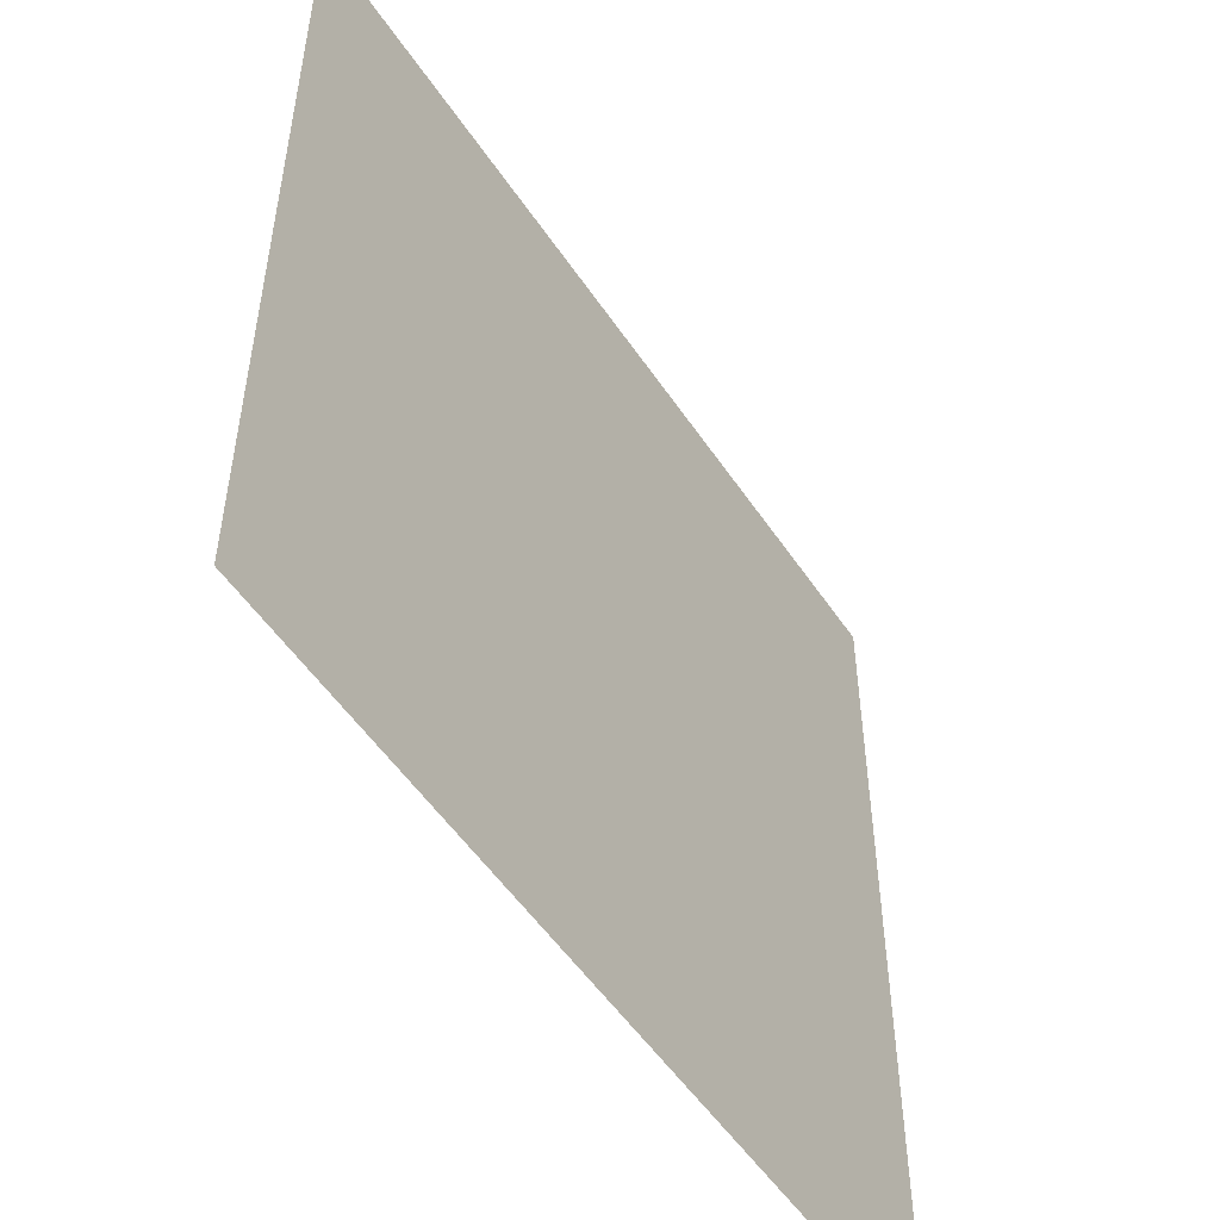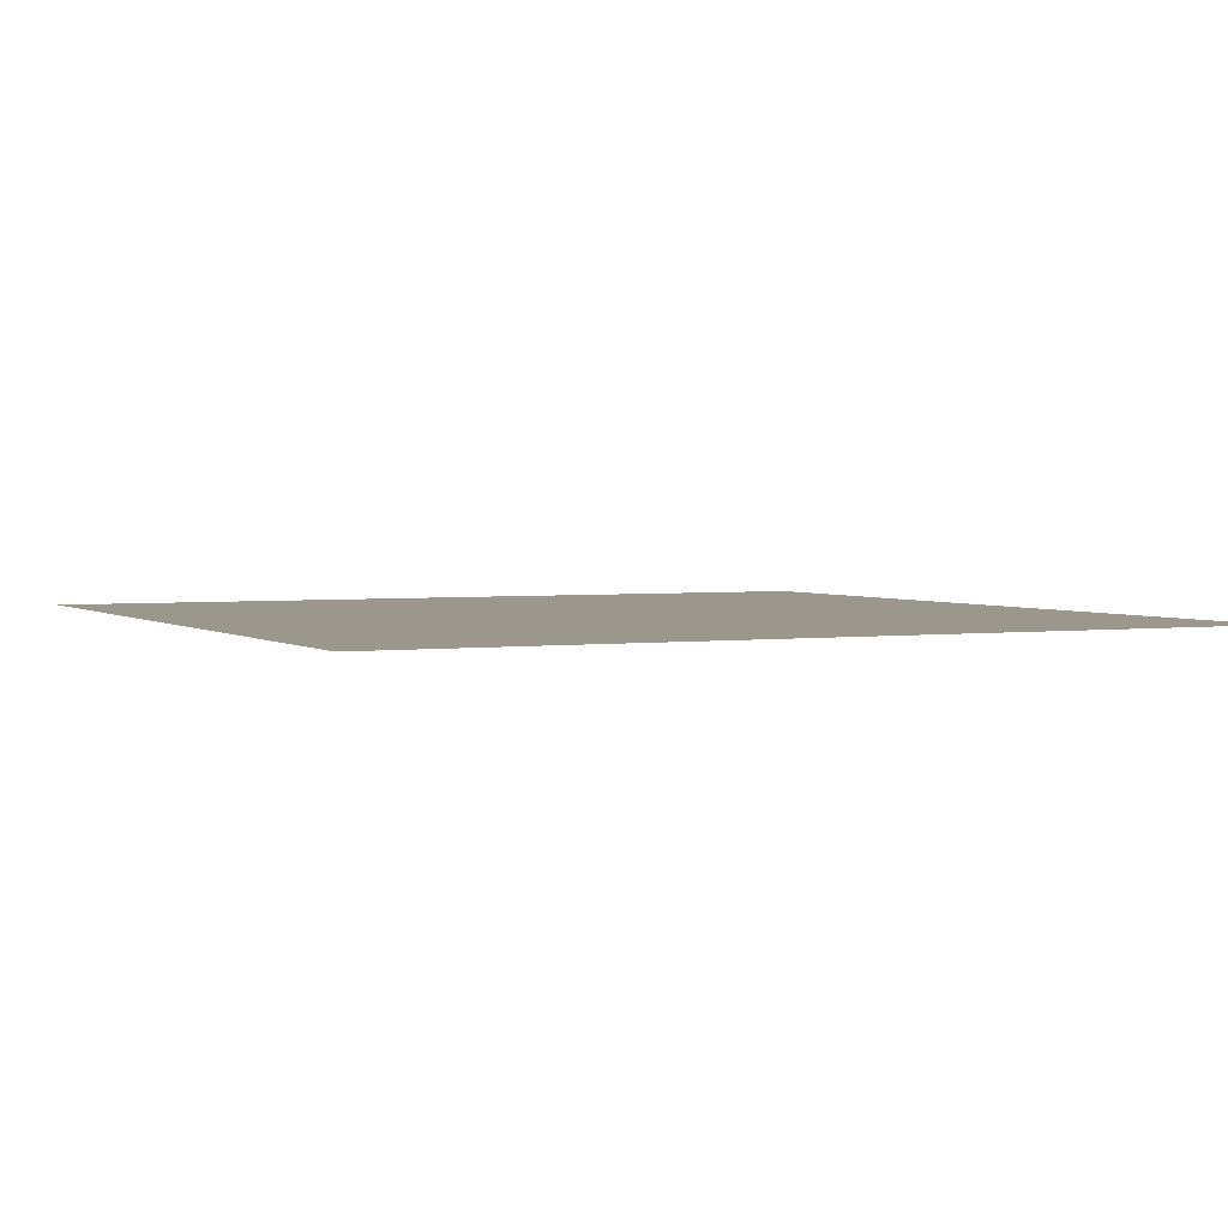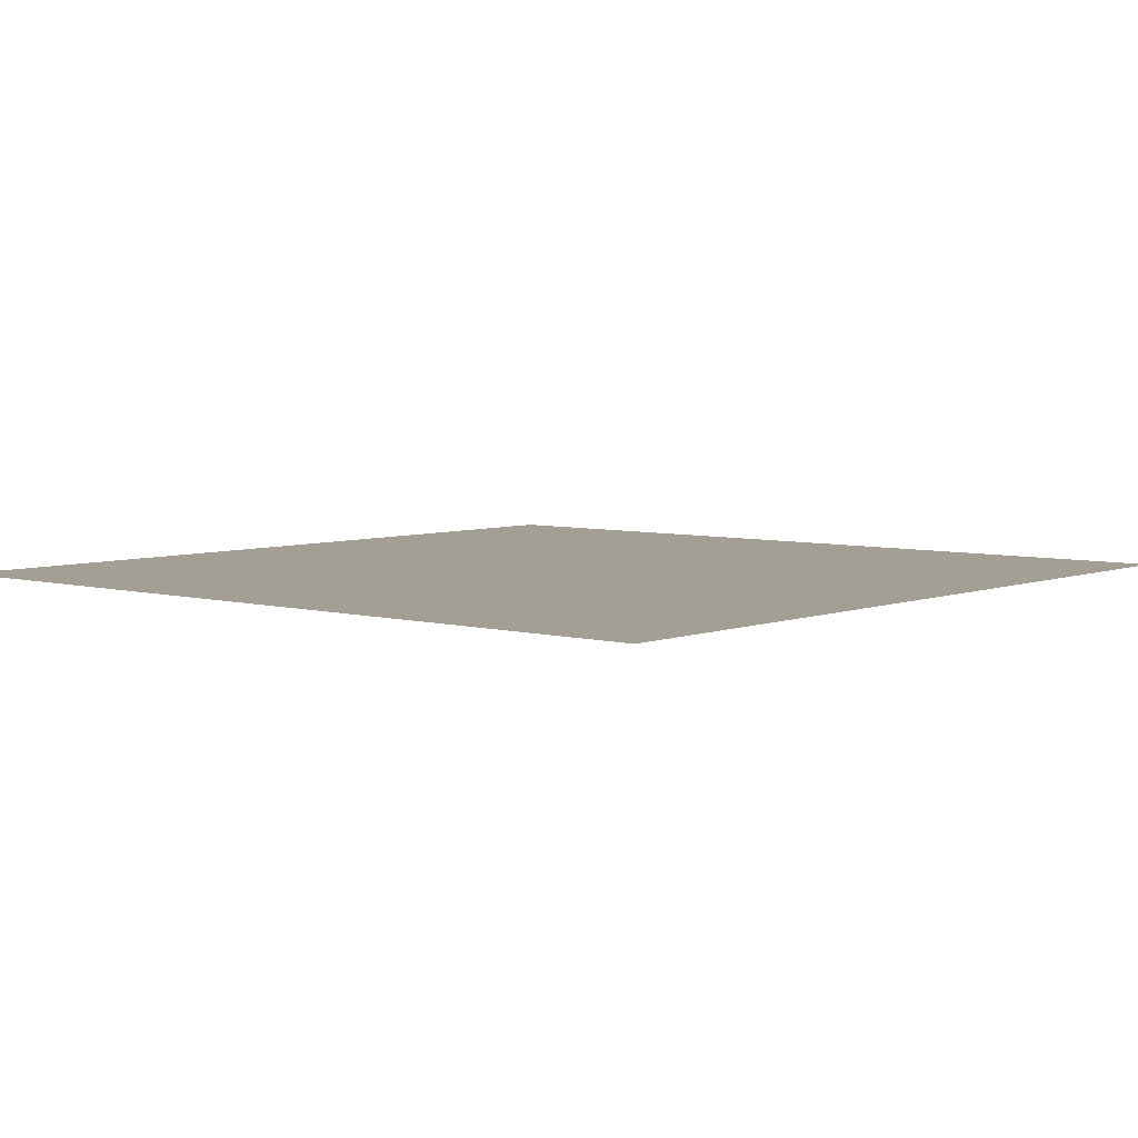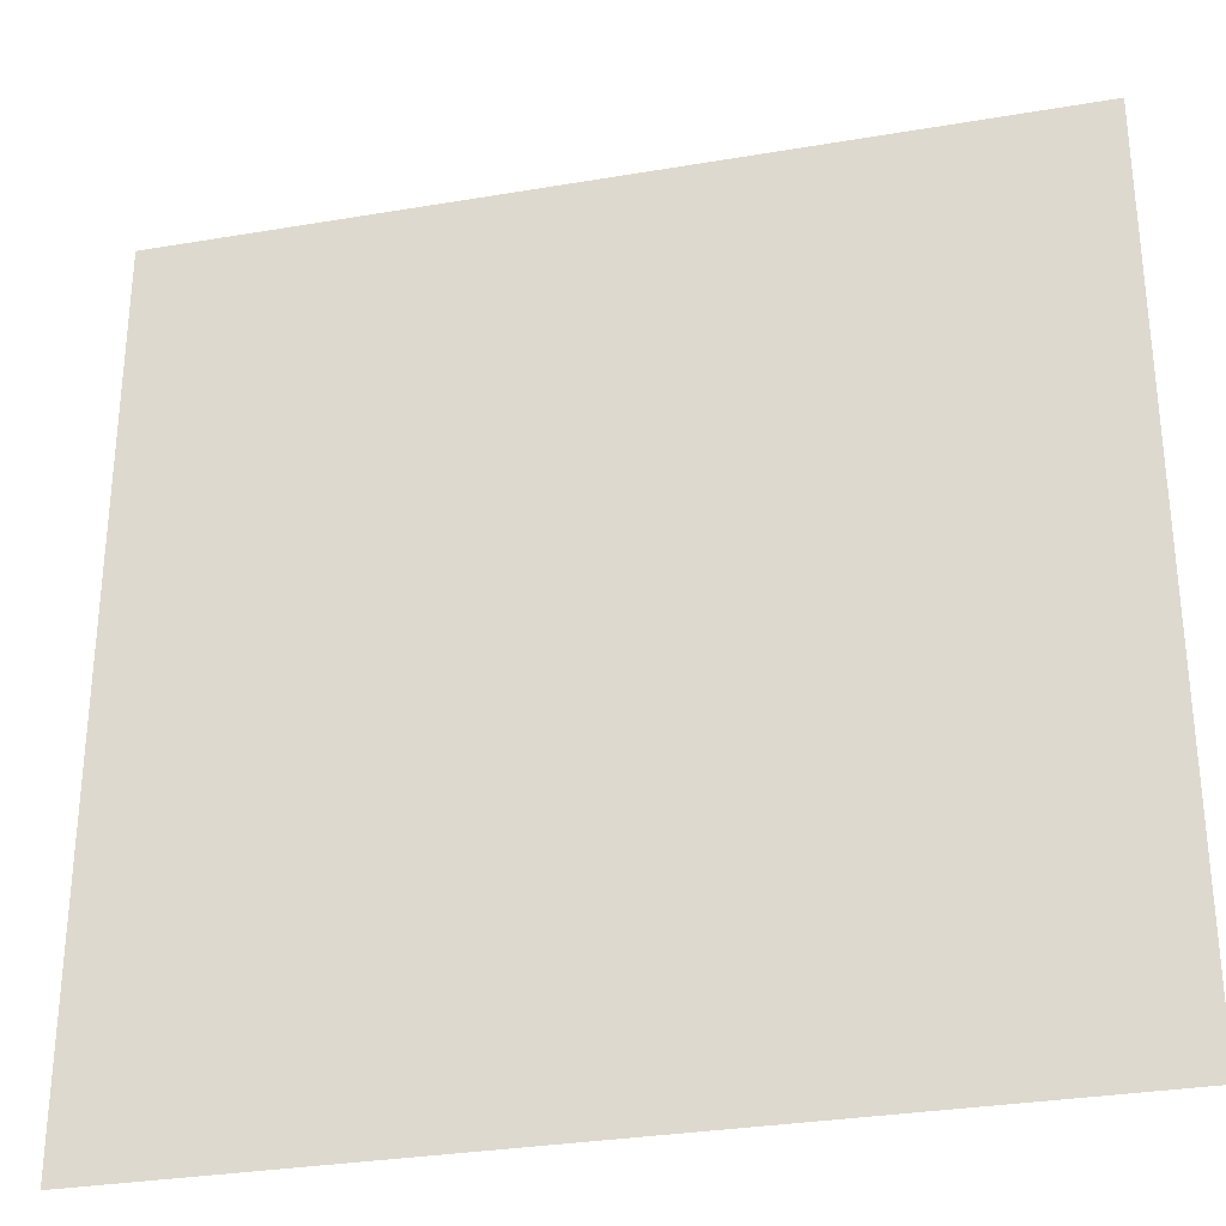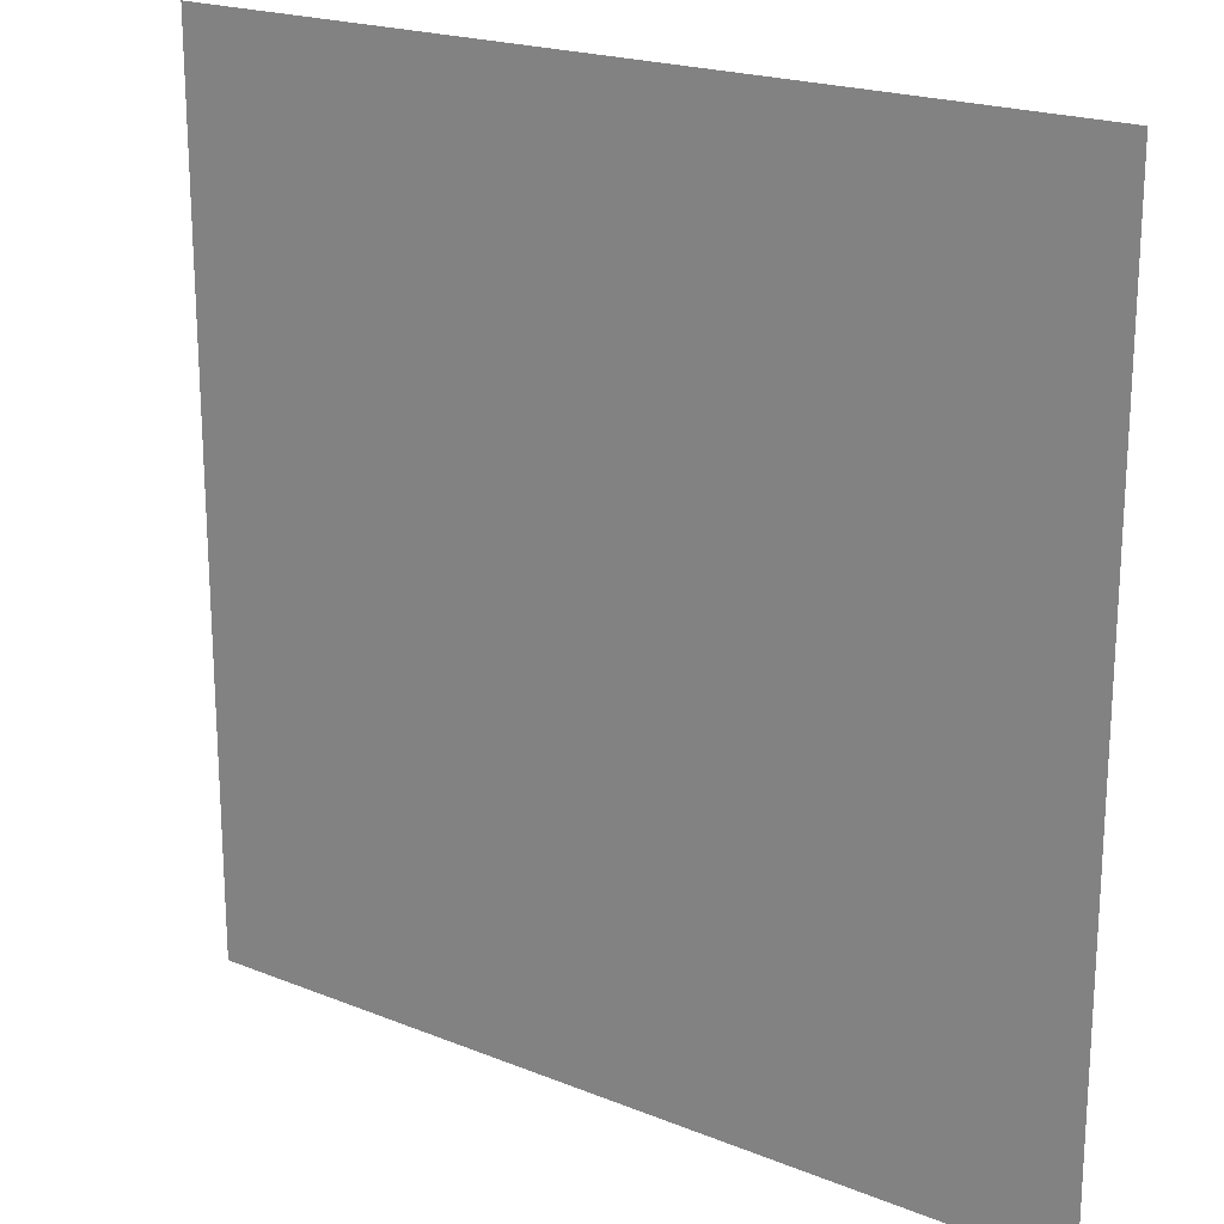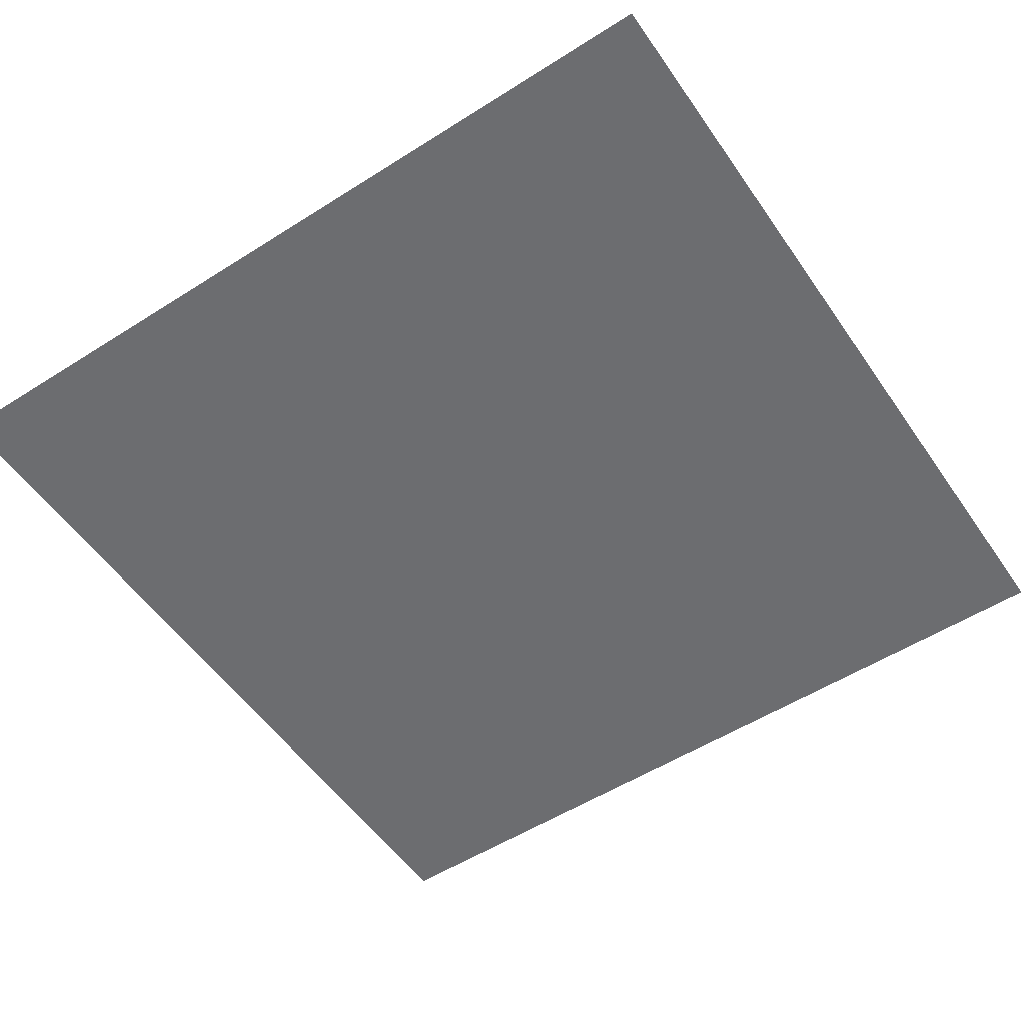
<metadata>
{"format":"obj","ext":"obj","renderer":"f3d","projection":"perspective","resolution":1024,"background":"white","views":[{"elev":-52.7,"azim":-57.0,"up":"+Y"},{"elev":2.7,"azim":64.2,"up":"+Z"},{"elev":5.4,"azim":130.3,"up":"+Z"},{"elev":-30.9,"azim":-166.3,"up":"+Y"},{"elev":20.4,"azim":-143.7,"up":"+Y"},{"elev":-54.0,"azim":-56.0,"up":"+Z"}]}
</metadata>
<code>
o MeshLightSwitch_29_0_GeomSubset_2
v 0.0005 0.01228 0
v -0.0005 0.01228 0
v 0.0005 0.01328 0
v -0.0005 0.01328 0
v 0.0005 0.01228 0
v -0.0005 0.01228 0
v 0.0005 0.01328 0
v -0.0005 0.01328 0
v 0.0005 0.01228 0
v -0.0005 0.01228 0
v 0.0005 0.01328 0
v -0.0005 0.01328 0
v 0 -0.000685 -0.09067
v 0 0.003008 0.09436
v 0 0.000396 0.09328
v 0 -0.000685 0.09067
v 0 0.01278 0.09436
v -0.0222 0.00104 -0.05089
v -0.0222 0.00104 0.0621
v -0.03895 0.00104 0.0621
v -0.03893 -0.000685 0.09067
v -0.03893 0.000396 0.09328
v -0.03893 0.003008 0.09436
v -0.03893 0.01278 0.09436
v -0.03895 0.00104 -0.05089
v -0.03893 -0.000685 -0.09067
v -0.03893 -0.000525 0.07493
v -0.01087 -0.000525 0.07493
v -0.01087 -0.000525 -0.06379
v -0.03893 -0.000525 -0.06379
v -0.03893 0.000954 -0.09328
v 0 0.000954 -0.09328
v -0.03893 0.003565 -0.09436
v 0 0.003565 -0.09436
v 0 0.01278 -0.09436
v -0.03893 0.01278 -0.09436
v -0.03893 -0.003672 0.07392
v -0.03893 -0.002809 0.07491
v -0.01088 -0.002805 0.07492
v -0.01205 -0.003672 0.07393
v -0.03895 -0.002796 0.06209
v -0.03895 -0.003666 0.06295
v -0.02134 -0.003666 0.06296
v -0.02221 -0.002796 0.06209
v -0.01088 -0.002805 -0.06378
v -0.01205 -0.003672 -0.06279
v -0.02134 -0.003666 -0.05175
v -0.02221 -0.002796 -0.05088
v -0.03893 -0.002808 -0.06377
v -0.03893 -0.003672 -0.06278
v -0.03895 -0.003666 -0.05174
v -0.03895 -0.002796 -0.05088
v -0.07723 -0.000685 -0.09067
v -0.07723 0.003008 0.09436
v -0.07723 0.000396 0.09328
v -0.07723 -0.000685 0.09067
v -0.07723 0.01278 0.09436
v -0.05579 0.00104 -0.05089
v -0.05579 0.00104 0.0621
v -0.06713 -0.000525 0.07493
v -0.06713 -0.000525 -0.06379
v -0.07723 0.000954 -0.09328
v -0.07723 0.003565 -0.09436
v -0.07723 0.01278 -0.09436
v -0.06712 -0.002805 0.07492
v -0.06595 -0.003672 0.07393
v -0.05665 -0.003666 0.06296
v -0.05579 -0.002796 0.06209
v -0.06712 -0.002805 -0.06378
v -0.06595 -0.003672 -0.06279
v -0.05665 -0.003666 -0.05175
v -0.05579 -0.002796 -0.05088
v -0.0882 0.01278 -0.09067
v -0.0882 0.006448 -0.09067
v -0.08712 0.01278 -0.09328
v -0.08712 0.007006 -0.09328
v -0.08451 0.01278 -0.09436
v -0.08451 0.006472 -0.09436
v -0.08451 0.002223 0.09067
v -0.08451 0.002222 -0.09067
v -0.08712 0.003836 0.09067
v -0.08712 0.003836 -0.09067
v -0.0882 0.00645 0.09067
v -0.08451 0.01278 0.09436
v -0.08451 0.005915 0.09436
v -0.08712 0.01278 0.09328
v -0.08712 0.00645 0.09328
v -0.0882 0.01278 0.09067
v -0.08664 0.004873 -0.0928
v -0.08451 0.00386 -0.09328
v -0.08664 0.004318 0.0928
v -0.08451 0.003304 0.09328
v -0.02314 0.00104 -0.0496
v -0.03895 0.00104 -0.0496
v -0.02314 0.00104 0.06081
v -0.03895 0.00104 0.06081
v -0.05486 0.00104 0.06081
v -0.05486 0.00104 -0.0496
v -0.0226 0.00404 -0.05049
v -0.03895 0.00404 -0.05049
v -0.02274 0.00404 -0.05
v -0.03895 0.00404 -0.05
v -0.02261 0.00404 0.0617
v -0.02274 0.00404 0.06121
v -0.03895 0.00404 0.0617
v -0.03895 0.00404 0.06121
v -0.05539 0.00404 0.0617
v -0.05526 0.00404 0.06121
v -0.05539 0.00404 -0.05049
v -0.05526 0.00404 -0.05
v 0.0241 0.00104 -0.05089
v 0.0241 0.00104 0.0621
v 0.04084 0.00104 0.0621
v 0.04082 -0.000685 0.09067
v 0.04082 0.000396 0.09328
v 0.04082 0.003008 0.09436
v 0.04082 0.01278 0.09436
v 0.04084 0.00104 -0.05089
v 0.04082 -0.000685 -0.09067
v 0.04082 -0.000525 0.07493
v 0.01277 -0.000525 0.07493
v 0.01277 -0.000525 -0.06379
v 0.04082 -0.000525 -0.06379
v 0.04082 0.000954 -0.09328
v 0.04082 0.003565 -0.09436
v 0.04082 0.01278 -0.09436
v 0.04082 -0.003672 0.07392
v 0.04082 -0.002809 0.07491
v 0.01277 -0.002805 0.07492
v 0.01395 -0.003672 0.07393
v 0.04084 -0.002796 0.06209
v 0.04084 -0.003666 0.06295
v 0.02324 -0.003666 0.06296
v 0.0241 -0.002796 0.06209
v 0.01277 -0.002805 -0.06378
v 0.01395 -0.003672 -0.06279
v 0.02324 -0.003666 -0.05175
v 0.0241 -0.002796 -0.05088
v 0.04082 -0.002808 -0.06377
v 0.04082 -0.003672 -0.06278
v 0.04084 -0.003666 -0.05174
v 0.04084 -0.002796 -0.05088
v 0.07722 -0.000685 -0.09067
v 0.07722 0.003008 0.09436
v 0.07722 0.000396 0.09328
v 0.07722 -0.000685 0.09067
v 0.07722 0.01278 0.09436
v 0.05768 0.00104 -0.05089
v 0.05768 0.00104 0.0621
v 0.06901 -0.000525 0.07493
v 0.06901 -0.000525 -0.06379
v 0.07722 0.000954 -0.09328
v 0.07722 0.003565 -0.09436
v 0.07722 0.01278 -0.09436
v 0.069 -0.002805 0.07492
v 0.06783 -0.003672 0.07393
v 0.05854 -0.003666 0.06296
v 0.05767 -0.002796 0.06209
v 0.069 -0.002805 -0.06378
v 0.06783 -0.003672 -0.06279
v 0.05854 -0.003666 -0.05175
v 0.05767 -0.002796 -0.05088
v 0.08818 0.01278 -0.09067
v 0.08818 0.006448 -0.09067
v 0.0871 0.01278 -0.09328
v 0.0871 0.007006 -0.09328
v 0.08449 0.01278 -0.09436
v 0.08449 0.006472 -0.09436
v 0.08449 0.002223 0.09067
v 0.08449 0.002222 -0.09067
v 0.0871 0.003836 0.09067
v 0.0871 0.003836 -0.09067
v 0.08818 0.00645 0.09067
v 0.08449 0.01278 0.09436
v 0.08449 0.005915 0.09436
v 0.0871 0.01278 0.09328
v 0.0871 0.00645 0.09328
v 0.08818 0.01278 0.09067
v 0.08662 0.004873 -0.0928
v 0.08449 0.00386 -0.09328
v 0.08662 0.004318 0.0928
v 0.08449 0.003304 0.09328
v 0.02504 0.00104 -0.0496
v 0.04084 0.00104 -0.0496
v 0.02504 0.00104 0.06081
v 0.04084 0.00104 0.06081
v 0.05674 0.00104 0.06081
v 0.05674 0.00104 -0.0496
v 0.0245 0.00404 -0.05049
v 0.04084 0.00404 -0.05049
v 0.02464 0.00404 -0.05
v 0.04084 0.00404 -0.05
v 0.0245 0.00404 0.0617
v 0.02463 0.00404 0.06121
v 0.04084 0.00404 0.0617
v 0.04084 0.00404 0.06121
v 0.05728 0.00404 0.0617
v 0.05714 0.00404 0.06121
v 0.05728 0.00404 -0.05049
v 0.05714 0.00404 -0.05
f 9 10 12 11

</code>
